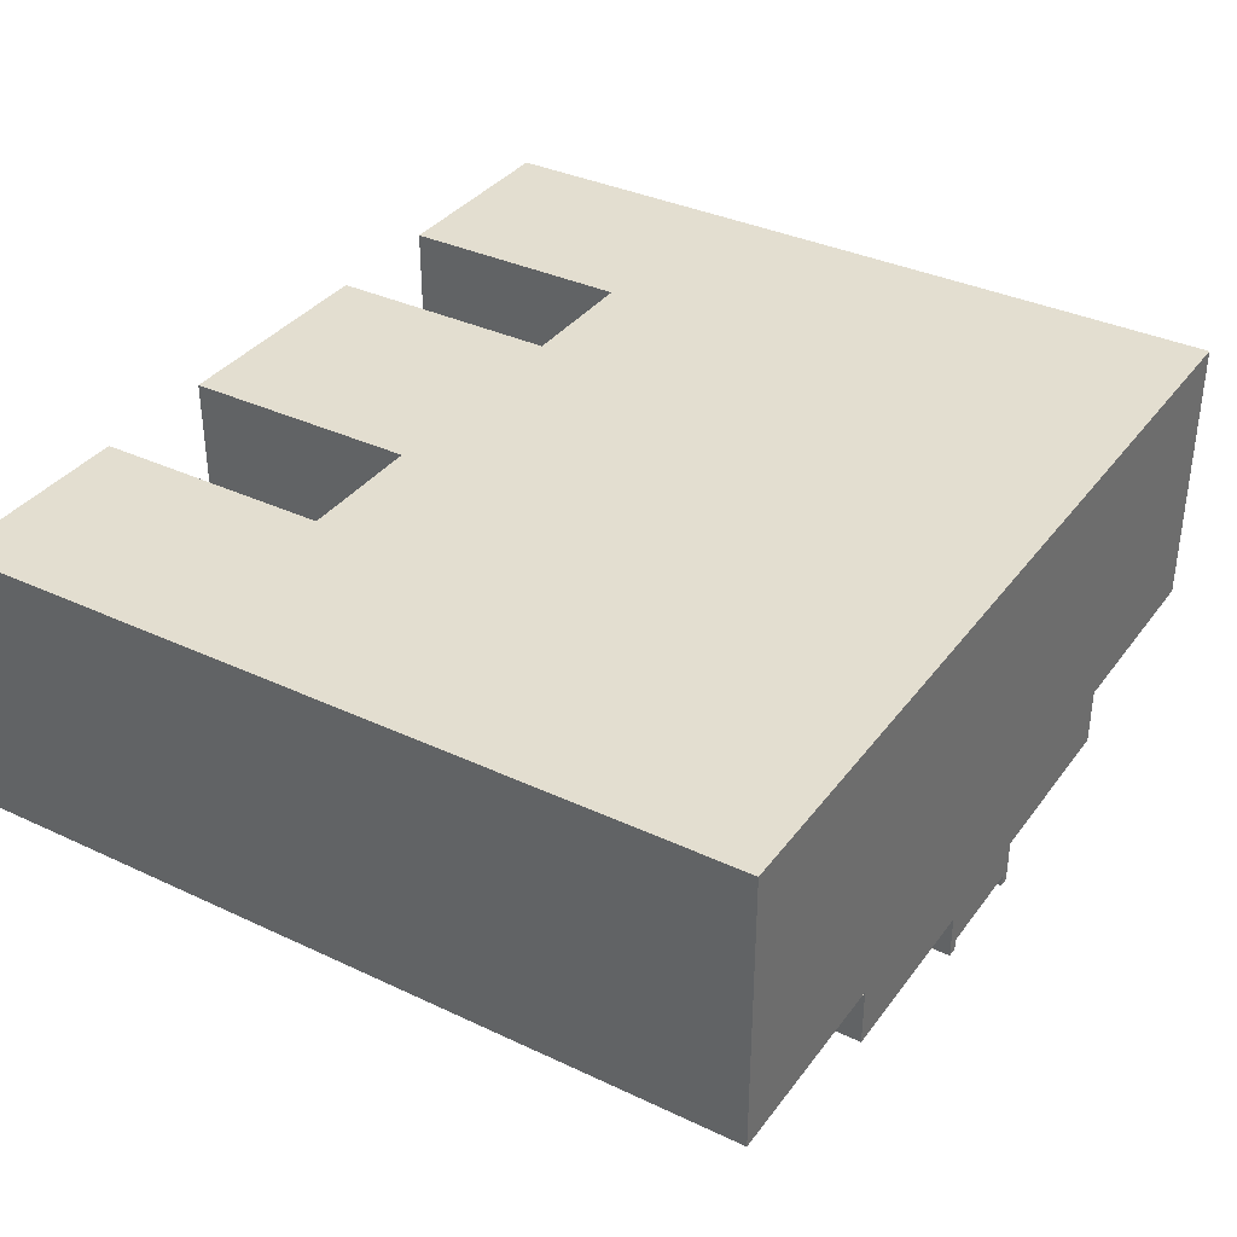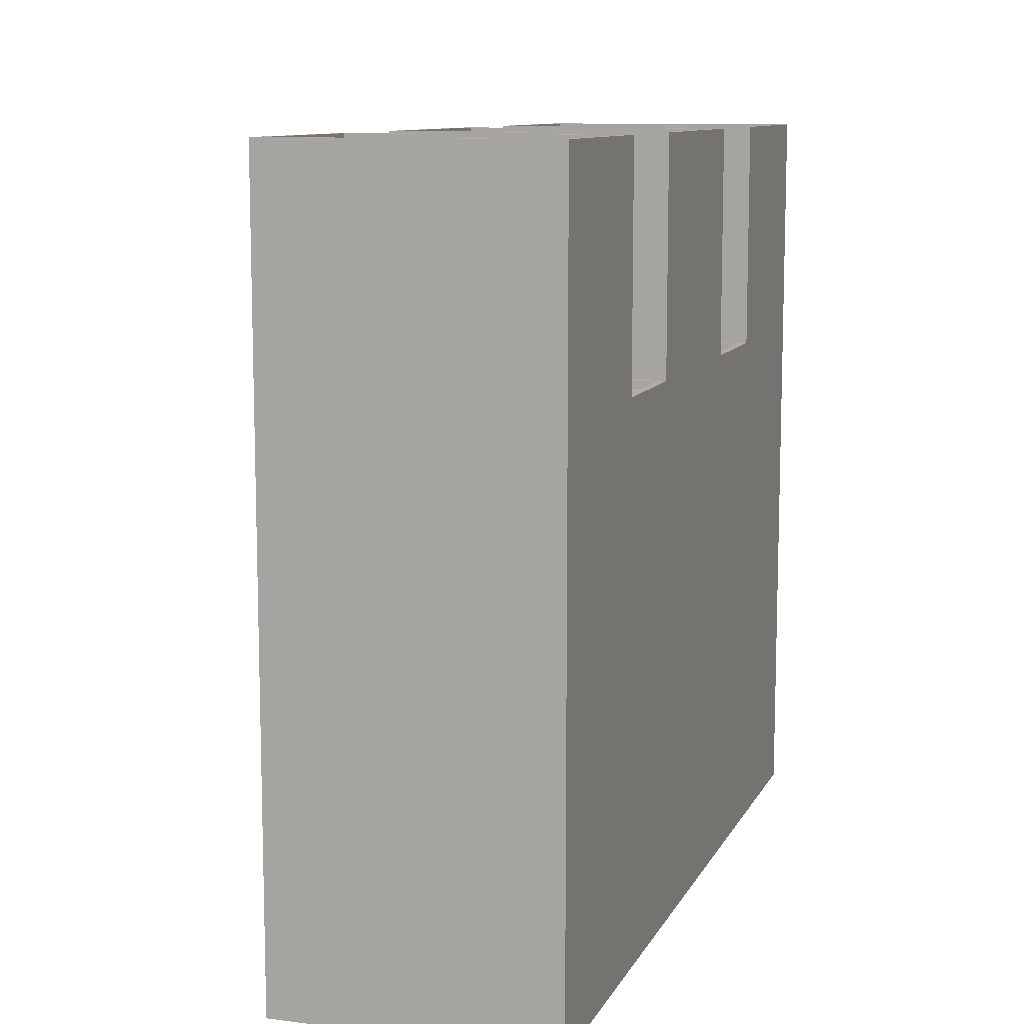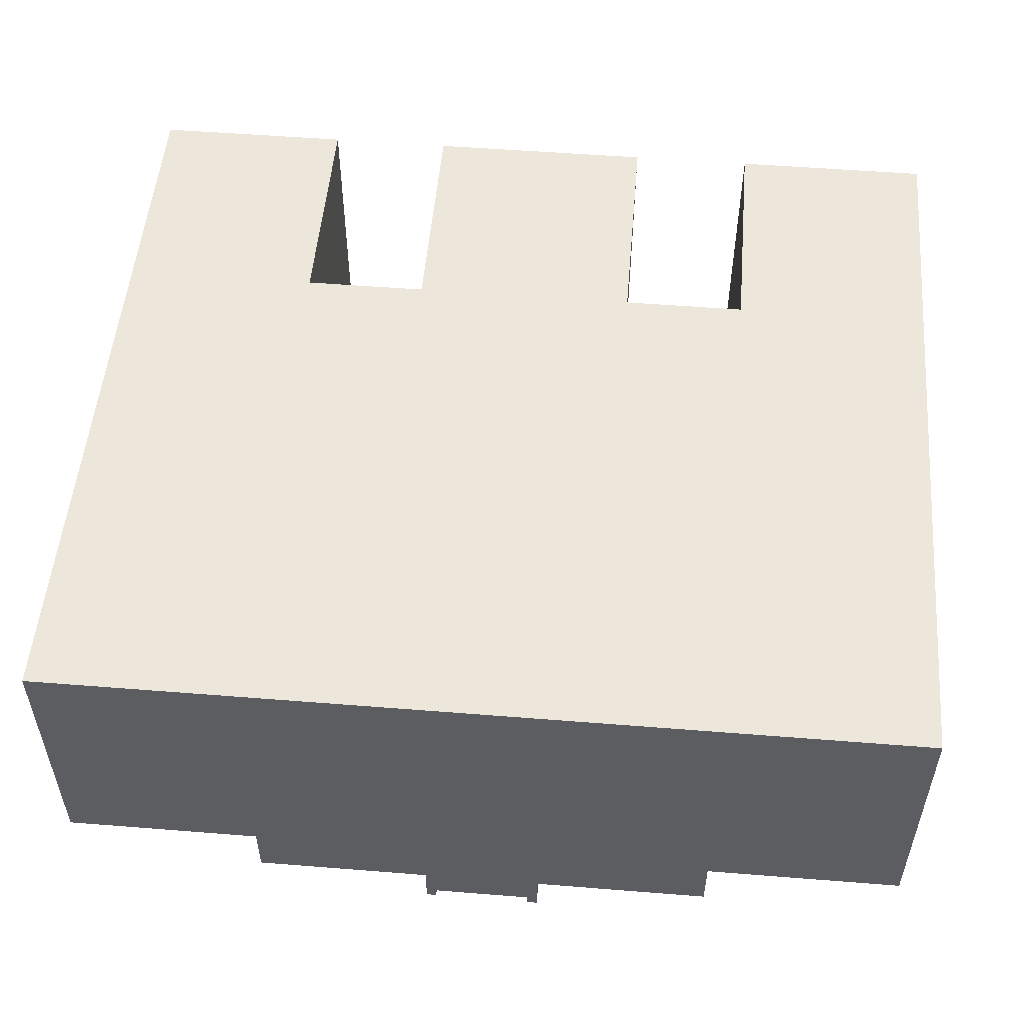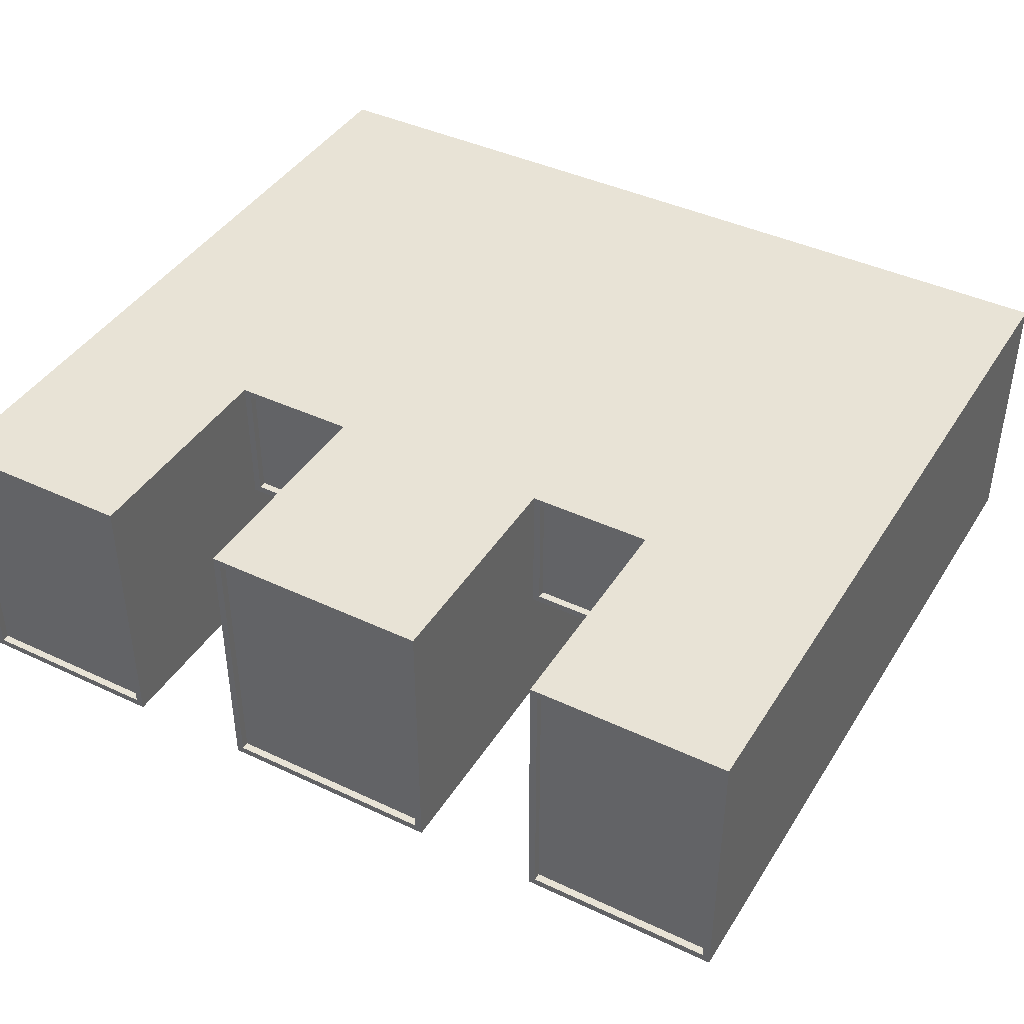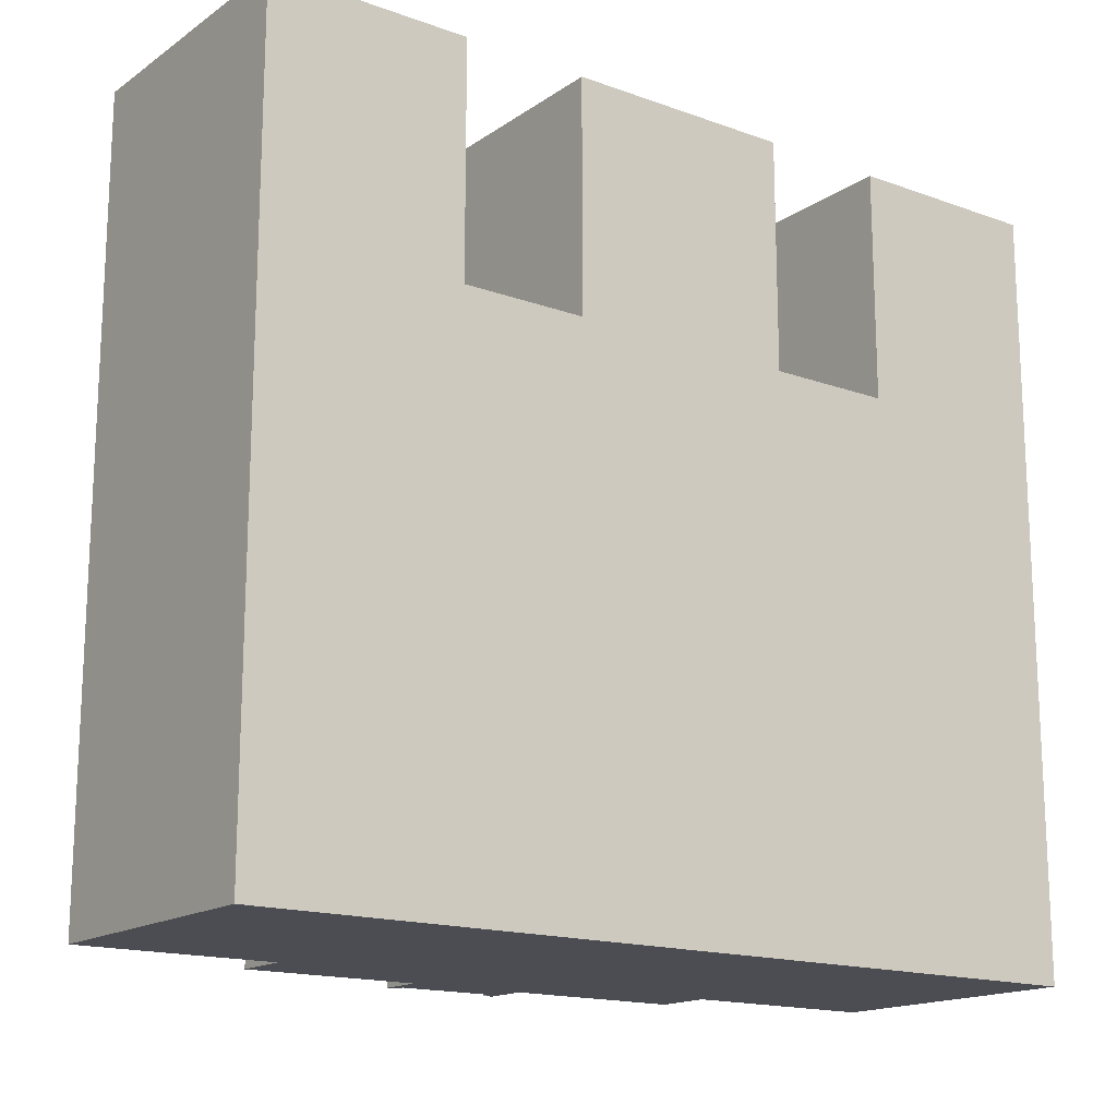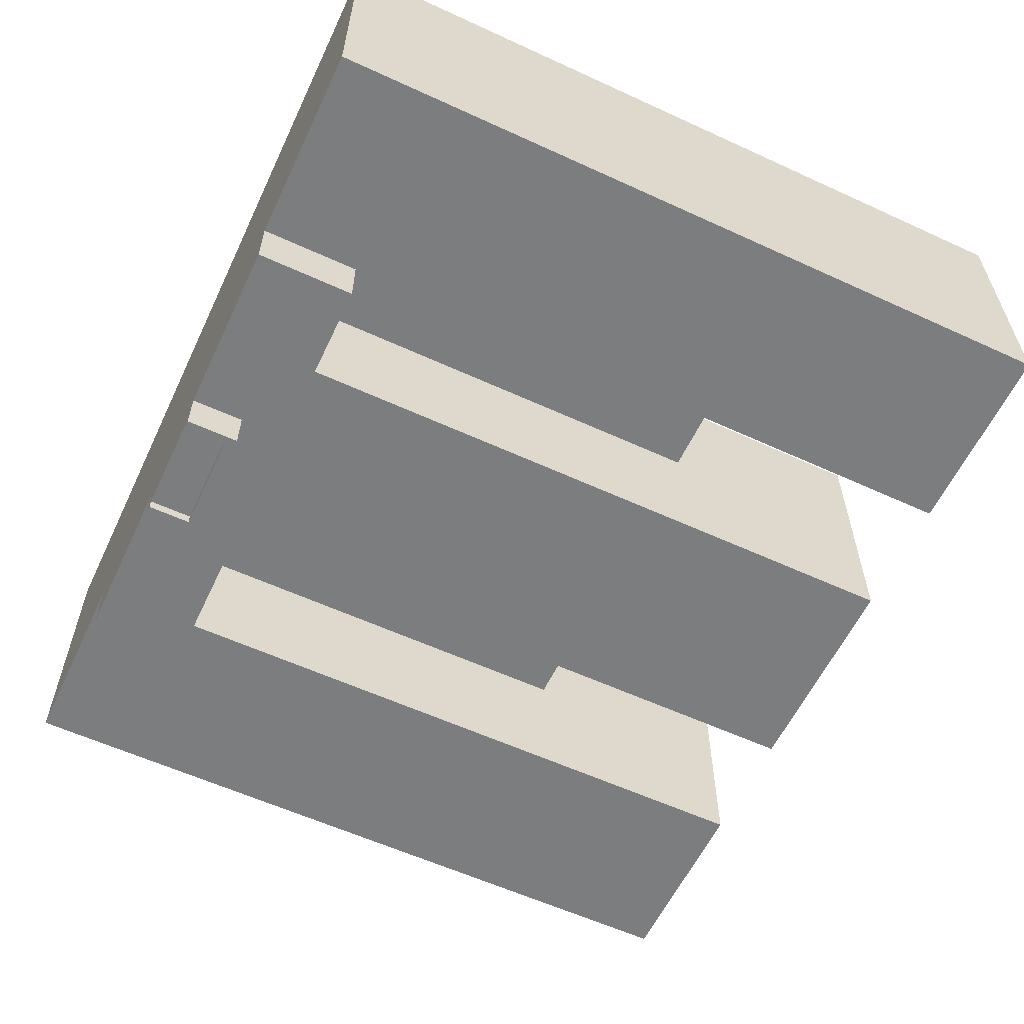
<metadata>
{"format":"obj","ext":"obj","renderer":"f3d","projection":"perspective","resolution":1024,"background":"white","views":[{"elev":35.8,"azim":121.7,"up":"+Y"},{"elev":10.3,"azim":108.0,"up":"+Z"},{"elev":52.7,"azim":-175.1,"up":"+Y"},{"elev":41.8,"azim":29.6,"up":"+Y"},{"elev":-16.3,"azim":143.6,"up":"+Z"},{"elev":-59.0,"azim":-115.3,"up":"+Y"}]}
</metadata>
<code>
v  389 -496 299.7
v  389 -244.2 299.7
v  -293.8 -244.2 299.7
v  -293.8 -496 299.7
v  389 -244.2 -0
v  389 -496 -0
v  -2438 84.67 0
v  -2438 84.67 299.7
v  -2438 858.4 299.7
v  -2438 858.4 0.0001
v  -293.8 -496 -0
v  -293.8 -244.2 -0
v  -1308 84.67 0
v  -293.8 84.67 0
v  -1308 -244.2 -0
v  1361 84.67 520
v  735.4 43.27 520
v  694 -202.8 520
v  1361 -202.8 520
v  1403 84.67 0
v  1403 84.67 299.7
v  1403 -244.2 299.7
v  1403 -244.2 -0
v  694 858.4 0.0001
v  389 84.67 0
v  -598.8 858.4 0.0001
v  -1266 816.9 520
v  -1266 84.67 520
v  -640.2 43.27 520
v  -640.2 816.9 520
v  -598.8 1658 0.0002
v  -598.8 1658 299.7
v  694 1658 299.7
v  694 1658 0.0002
v  -557.4 858.3 4350
v  -557.4 126.1 4350
v  652.6 126.1 4350
v  652.6 858.3 4350
v  1403 858.4 0.0001
v  -598.8 -244.2 562.6
v  694 -244.2 562.6
v  -1308 -244.2 562.6
v  -1308 84.67 562.6
v  -1308 84.67 299.7
v  -1308 -244.2 299.7
v  2533 858.4 562.6
v  2533 84.67 562.6
v  2533 84.67 299.7
v  2533 858.4 299.7
v  -598.8 1658 562.6
v  694 1658 562.6
v  1403 -244.2 562.6
v  -1308 858.4 0.0001
v  1361 816.9 520
v  735.4 816.9 520
v  2533 858.4 0.0001
v  2533 84.67 0
v  -1266 -202.8 520
v  -598.8 -202.8 520
v  -2438 858.4 562.6
v  -2438 84.67 562.6
v  1403 84.67 562.6
v  -1349 126.1 4350
v  -1349 858.3 4350
v  -2397 858.3 4350
v  -2397 126.1 4350
v  -1308 1658 562.6
v  -1308 1658 299.7
v  -2438 1658 299.7
v  -2438 1658 562.6
v  -1308 1658 0.0002
v  -2438 1658 0.0002
v  1403 1658 0.0002
v  1403 1658 299.7
v  2533 1658 299.7
v  2533 1658 0.0002
v  1403 1658 562.6
v  2533 1658 562.6
v  1444 858.3 4350
v  1444 126.1 4350
v  2492 126.1 4350
v  2492 858.3 4350
v  652.6 1617 4350
v  -557.4 1617 4350
v  -1349 1617 4350
v  -2397 1617 4350
v  2492 1617 4350
v  1444 1617 4350
v  -1266 899.8 3037
v  -640.2 899.8 3037
v  -640.2 1617 3037
v  -1266 1617 3037
v  1361 1617 3037
v  735.4 1617 3037
v  735.4 899.8 3037
v  1361 899.8 3037
v  694 858.4 562.6
v  1403 858.4 562.6
v  1403 858.3 3080
v  694 858.3 3080
v  1403 84.67 3080
v  2533 84.67 3080
v  2533 858.3 3080
v  2533 1658 3080
v  1403 1658 3080
v  694 1658 3080
v  -598.8 1658 3080
v  -1308 1658 3080
v  -2438 1658 3080
v  -2438 858.3 3080
v  -2438 84.67 3080
v  -1308 84.67 3080
v  -1308 858.4 562.6
v  -1308 858.3 3080
v  -598.8 858.4 562.6
v  -598.8 858.3 3080
v  -598.8 84.67 562.6
v  -598.8 84.67 3080
v  694 84.67 562.6
v  694 84.67 3080
v  -598.8 858.3 4393
v  -598.8 1658 4393
v  -598.8 84.67 4393
v  694 84.67 4393
v  694 858.3 4393
v  694 1658 4393
v  -1308 1658 4393
v  -1308 858.3 4393
v  -2438 1658 4393
v  -2438 858.3 4393
v  -2438 84.67 4393
v  -1308 84.67 4393
v  1403 858.3 4393
v  1403 1658 4393
v  1403 84.67 4393
v  2533 84.67 4393
v  2533 858.3 4393
v  2533 1658 4393
v  735.4 816.9 562.6
v  1361 816.9 562.6
v  735.4 43.27 562.6
v  -640.2 43.27 562.6
v  -640.2 816.9 562.6
v  -1266 816.9 562.6
v  -1266 84.67 562.6
v  -1266 -202.8 562.6
v  -598.8 -202.8 562.6
v  694 -202.8 562.6
v  1361 -202.8 562.6
v  1361 84.67 562.6
v  -557.4 858.3 4393
v  -557.4 1617 4393
v  -557.4 126.1 4393
v  652.6 126.1 4393
v  652.6 858.3 4393
v  652.6 1617 4393
v  -1349 1617 4393
v  -1349 858.3 4393
v  -2397 1617 4393
v  -2397 858.3 4393
v  -2397 126.1 4393
v  -1349 126.1 4393
v  1444 858.3 4393
v  1444 1617 4393
v  1444 126.1 4393
v  2492 126.1 4393
v  2492 858.3 4393
v  2492 1617 4393
v  -640.2 1617 3080
v  -640.2 899.8 3080
v  -1266 1617 3080
v  -1266 899.8 3080
v  735.4 899.8 3080
v  735.4 1617 3080
v  1361 899.8 3080
v  1361 1617 3080
v  -235.8 -434.6 -0
v  -235.8 -496 -0
v  331 -434.6 -0
v  331 -496 -0
v  331 -496 241.7
v  -235.8 -496 241.7
v  331 -434.6 241.7
v  -235.8 -434.6 241.7
g 10075_Hospital_Building_V1
f 1 2 3 4
f 5 2 1 6
f 7 8 9 10
f 11 4 3 12
f 13 14 12 15
f 16 17 18 19
f 20 21 22 23
f 24 25 14 26
f 27 28 29 30
f 31 32 33 34
f 35 36 37 38
f 39 20 25 24
f 40 3 2 41
f 42 43 44 45
f 46 47 48 49
f 50 51 33 32
f 23 22 2 5
f 3 45 15 12
f 3 40 42 45
f 52 41 2 22
f 15 45 44 13
f 53 26 14 13
f 54 55 17 16
f 56 49 48 57
f 5 12 14 25
f 58 59 29 28
f 59 18 17 29
f 23 5 25 20
f 60 9 8 61
f 52 22 21 62
f 63 64 65 66
f 67 68 69 70
f 68 71 72 69
f 53 13 7 10
f 13 44 8 7
f 44 43 61 8
f 20 39 56 57
f 73 74 75 76
f 74 77 78 75
f 79 80 81 82
f 62 21 48 47
f 21 20 57 48
f 24 26 31 34
f 35 38 83 84
f 53 10 72 71
f 10 9 69 72
f 9 60 70 69
f 65 64 85 86
f 79 82 87 88
f 46 49 75 78
f 49 56 76 75
f 56 39 73 76
f 71 31 26 53
f 89 90 91 92
f 67 50 32 68
f 68 32 31 71
f 93 94 95 96
f 74 33 51 77
f 73 34 33 74
f 39 24 34 73
f 97 98 99 100
f 98 62 101 99
f 62 47 102 101
f 47 46 103 102
f 46 78 104 103
f 78 77 105 104
f 77 51 106 105
f 51 50 107 106
f 50 67 108 107
f 67 70 109 108
f 70 60 110 109
f 60 61 111 110
f 61 43 112 111
f 43 113 114 112
f 113 115 116 114
f 115 117 118 116
f 117 119 120 118
f 119 97 100 120
f 107 116 121 122
f 116 118 123 121
f 118 120 124 123
f 120 100 125 124
f 100 106 126 125
f 106 107 122 126
f 114 108 127 128
f 108 109 129 127
f 109 110 130 129
f 110 111 131 130
f 111 112 132 131
f 112 114 128 132
f 105 99 133 134
f 99 101 135 133
f 101 102 136 135
f 102 103 137 136
f 103 104 138 137
f 104 105 134 138
f 98 97 139 140
f 97 119 141 139
f 119 117 142 141
f 117 115 143 142
f 115 113 144 143
f 113 43 145 144
f 43 42 146 145
f 42 40 147 146
f 40 41 148 147
f 41 52 149 148
f 52 62 150 149
f 62 98 140 150
f 122 121 151 152
f 121 123 153 151
f 123 124 154 153
f 124 125 155 154
f 125 126 156 155
f 126 122 152 156
f 128 127 157 158
f 127 129 159 157
f 129 130 160 159
f 130 131 161 160
f 131 132 162 161
f 132 128 158 162
f 134 133 163 164
f 133 135 165 163
f 135 136 166 165
f 136 137 167 166
f 137 138 168 167
f 138 134 164 168
f 116 107 169 170
f 107 108 171 169
f 108 114 172 171
f 114 116 170 172
f 106 100 173 174
f 100 99 175 173
f 99 105 176 175
f 105 106 174 176
f 140 139 55 54
f 139 141 17 55
f 141 142 29 17
f 142 143 30 29
f 143 144 27 30
f 144 145 28 27
f 145 146 58 28
f 146 147 59 58
f 147 148 18 59
f 148 149 19 18
f 149 150 16 19
f 150 140 54 16
f 152 151 35 84
f 151 153 36 35
f 153 154 37 36
f 154 155 38 37
f 155 156 83 38
f 156 152 84 83
f 158 157 85 64
f 157 159 86 85
f 159 160 65 86
f 160 161 66 65
f 161 162 63 66
f 162 158 64 63
f 164 163 79 88
f 163 165 80 79
f 165 166 81 80
f 166 167 82 81
f 167 168 87 82
f 168 164 88 87
f 170 169 91 90
f 169 171 92 91
f 171 172 89 92
f 172 170 90 89
f 174 173 95 94
f 173 175 96 95
f 175 176 93 96
f 176 174 94 93
f 11 12 177 178
f 12 5 179 177
f 5 6 180 179
f 6 1 181 180
f 1 4 182 181
f 4 11 178 182
f 180 181 183 179
f 181 182 184 183
f 182 178 177 184
f 183 184 177 179

</code>
